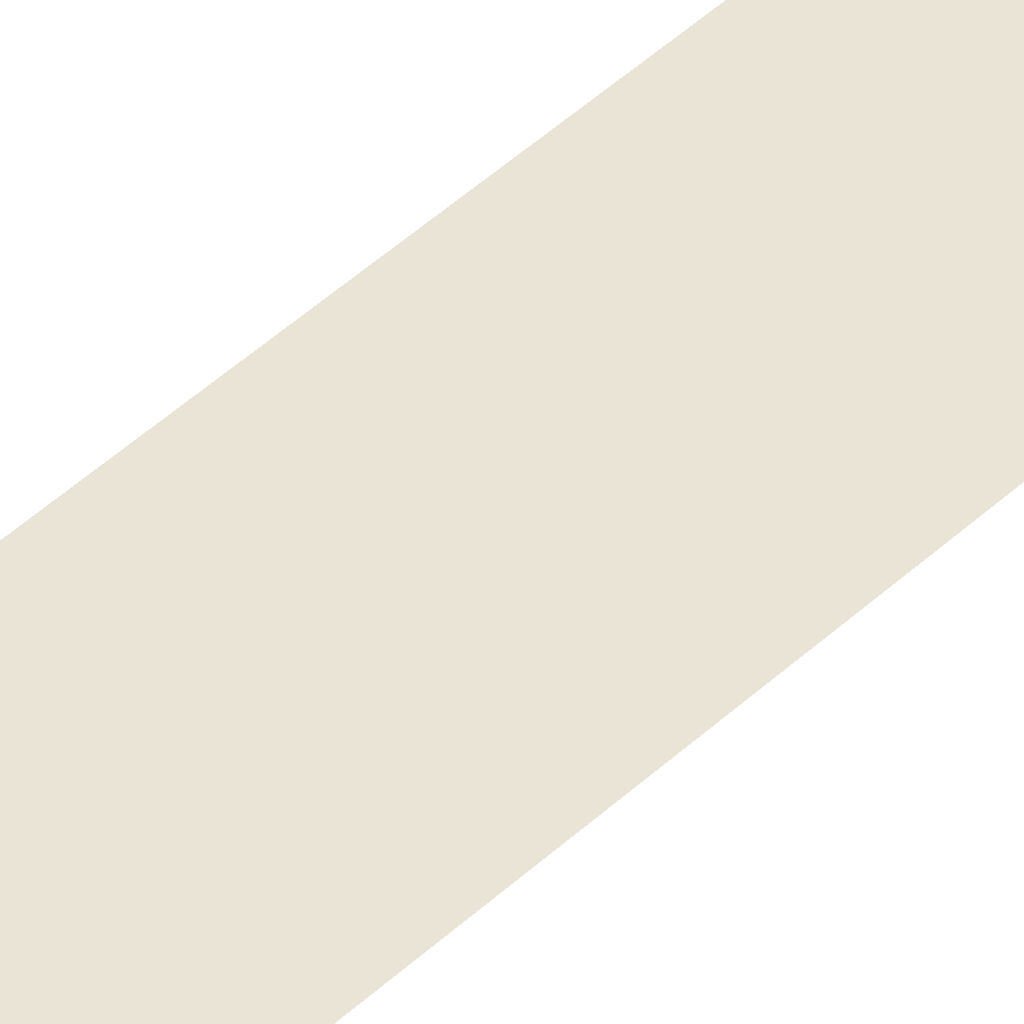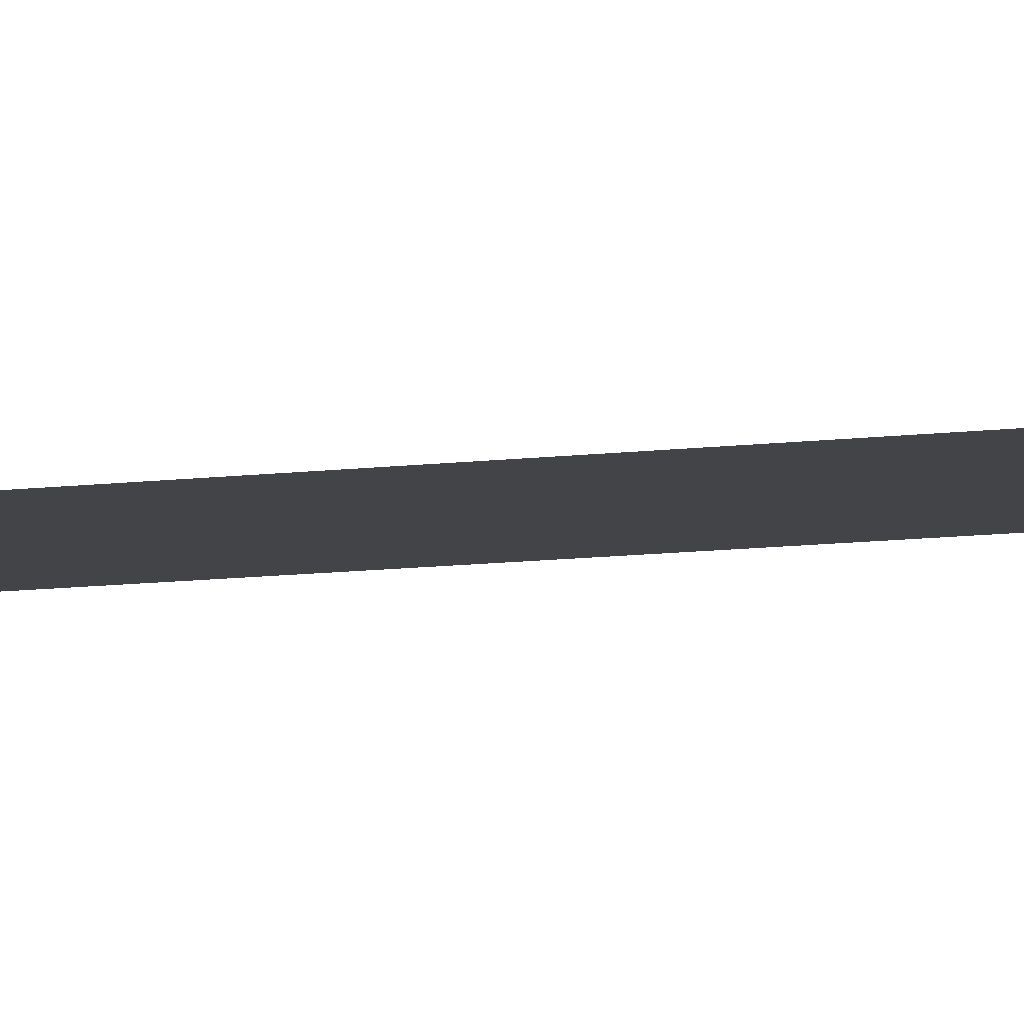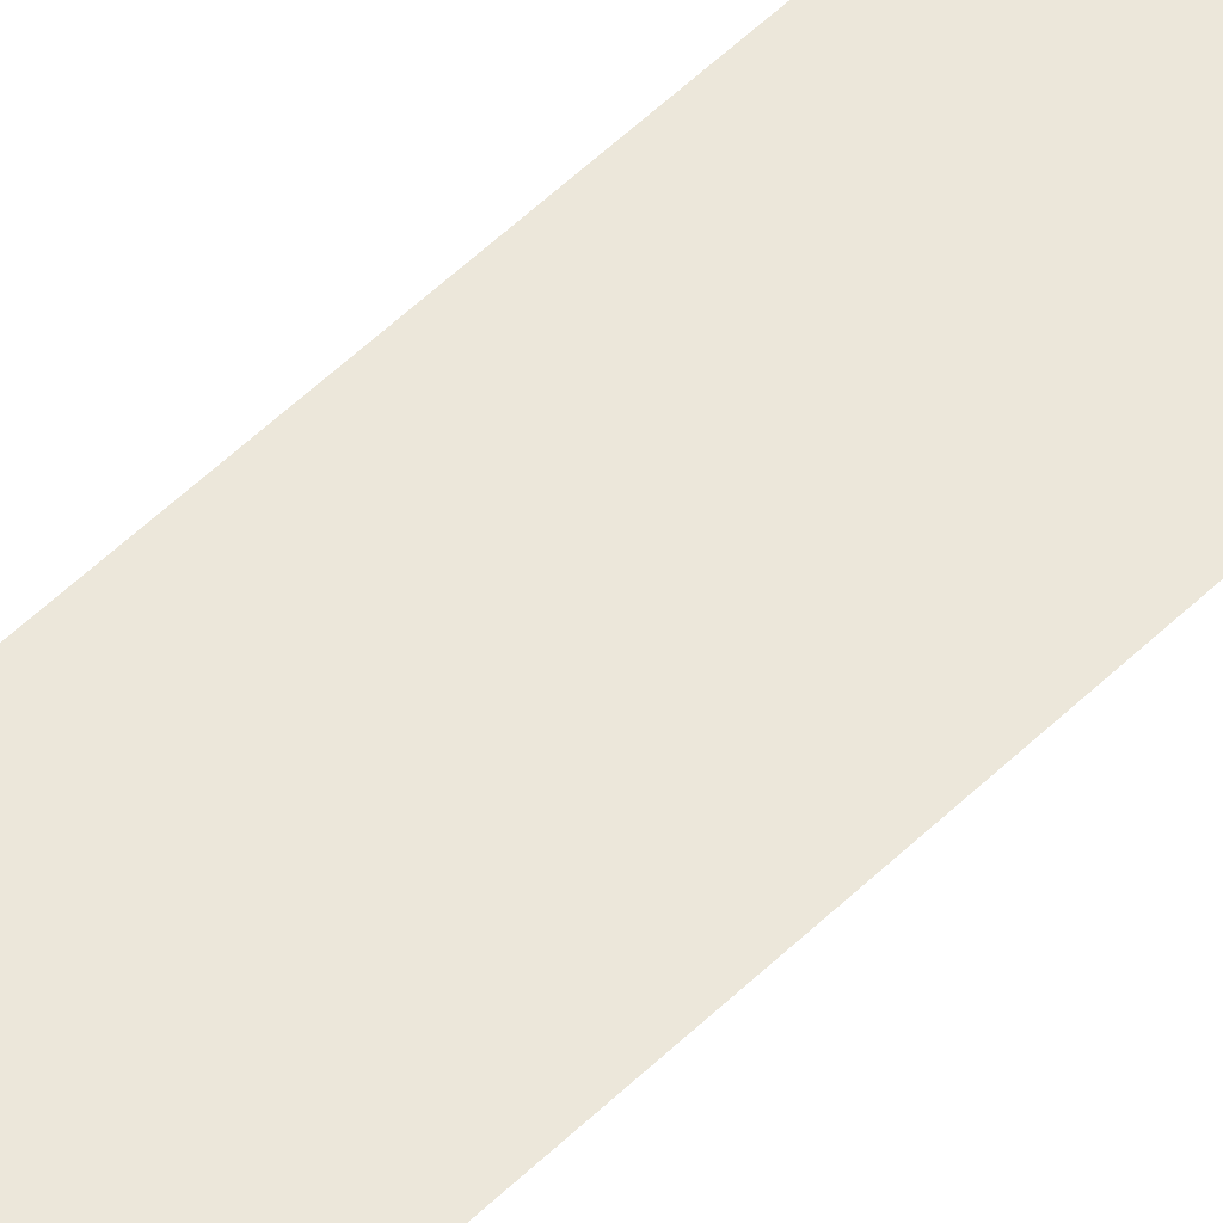
<metadata>
{"format":"obj","ext":"obj","renderer":"f3d","projection":"perspective","resolution":1024,"background":"white","views":[{"elev":43.7,"azim":42.1,"up":"+Z"},{"elev":-7.7,"azim":-66.2,"up":"+Z"},{"elev":50.7,"azim":42.9,"up":"+Z"}]}
</metadata>
<code>
v -10 -35 0
v -11 -35 0
v -11 -34 0
v -10 -34 0
v -11 -35 0
v -12 -35 0
v -12 -34 0
v -11 -34 0
v -12 -35 0
v -13 -35 0
v -13 -34 0
v -12 -34 0
v -13 -35 0
v -14 -35 0
v -14 -34 0
v -13 -34 0
v -10 -36 0
v -11 -36 0
v -11 -35 0
v -10 -35 0
v -11 -36 0
v -12 -36 0
v -12 -35 0
v -11 -35 0
v -12 -36 0
v -13 -36 0
v -13 -35 0
v -12 -35 0
v -13 -36 0
v -14 -36 0
v -14 -35 0
v -13 -35 0
v -10 -37 0
v -11 -37 0
v -11 -36 0
v -10 -36 0
v -11 -37 0
v -12 -37 0
v -12 -36 0
v -11 -36 0
v -12 -37 0
v -13 -37 0
v -13 -36 0
v -12 -36 0
v -13 -37 0
v -14 -37 0
v -14 -36 0
v -13 -36 0
v -10 -38 0
v -11 -38 0
v -11 -37 0
v -10 -37 0
v -11 -38 0
v -12 -38 0
v -12 -37 0
v -11 -37 0
v -12 -38 0
v -13 -38 0
v -13 -37 0
v -12 -37 0
v -13 -38 0
v -14 -38 0
v -14 -37 0
v -13 -37 0
v -10 -39 0
v -11 -39 0
v -11 -38 0
v -10 -38 0
v -11 -39 0
v -12 -39 0
v -12 -38 0
v -11 -38 0
v -12 -39 0
v -13 -39 0
v -13 -38 0
v -12 -38 0
v -13 -39 0
v -14 -39 0
v -14 -38 0
v -13 -38 0
v -9 -47 0
v -10 -47 0
v -10 -46 0
v -9 -46 0
v -10 -47 0
v -11 -47 0
v -11 -46 0
v -10 -46 0
v -11 -47 0
v -12 -47 0
v -12 -46 0
v -11 -46 0
v -9 -48 0
v -10 -48 0
v -10 -47 0
v -9 -47 0
v -10 -48 0
v -11 -48 0
v -11 -47 0
v -10 -47 0
v -11 -48 0
v -12 -48 0
v -12 -47 0
v -11 -47 0
v -12 -48 0
v -13 -48 0
v -13 -47 0
v -12 -47 0
v -13 -48 0
v -14 -48 0
v -14 -47 0
v -13 -47 0
v -9 -49 0
v -10 -49 0
v -10 -48 0
v -9 -48 0
v -10 -49 0
v -11 -49 0
v -11 -48 0
v -10 -48 0
v -11 -49 0
v -12 -49 0
v -12 -48 0
v -11 -48 0
v -12 -49 0
v -13 -49 0
v -13 -48 0
v -12 -48 0
v -13 -49 0
v -14 -49 0
v -14 -48 0
v -13 -48 0
v -9 -50 0
v -10 -50 0
v -10 -49 0
v -9 -49 0
v -10 -50 0
v -11 -50 0
v -11 -49 0
v -10 -49 0
v -11 -50 0
v -12 -50 0
v -12 -49 0
v -11 -49 0
v -12 -50 0
v -13 -50 0
v -13 -49 0
v -12 -49 0
v -13 -50 0
v -14 -50 0
v -14 -49 0
v -13 -49 0
v -9 -51 0
v -10 -51 0
v -10 -50 0
v -9 -50 0
v -10 -51 0
v -11 -51 0
v -11 -50 0
v -10 -50 0
v -11 -51 0
v -12 -51 0
v -12 -50 0
v -11 -50 0
v -12 -51 0
v -13 -51 0
v -13 -50 0
v -12 -50 0
v -13 -51 0
v -14 -51 0
v -14 -50 0
v -13 -50 0
v -9 -52 0
v -10 -52 0
v -10 -51 0
v -9 -51 0
v -10 -52 0
v -11 -52 0
v -11 -51 0
v -10 -51 0
v -11 -52 0
v -12 -52 0
v -12 -51 0
v -11 -51 0
v -12 -52 0
v -13 -52 0
v -13 -51 0
v -12 -51 0
v -13 -52 0
v -14 -52 0
v -14 -51 0
v -13 -51 0
v -9 -53 0
v -10 -53 0
v -10 -52 0
v -9 -52 0
v -10 -53 0
v -11 -53 0
v -11 -52 0
v -10 -52 0
v -11 -53 0
v -12 -53 0
v -12 -52 0
v -11 -52 0
v -12 -53 0
v -13 -53 0
v -13 -52 0
v -12 -52 0
v -13 -53 0
v -14 -53 0
v -14 -52 0
v -13 -52 0
v -9 -54 0
v -10 -54 0
v -10 -53 0
v -9 -53 0
v -10 -54 0
v -11 -54 0
v -11 -53 0
v -10 -53 0
v -11 -54 0
v -12 -54 0
v -12 -53 0
v -11 -53 0
v -12 -54 0
v -13 -54 0
v -13 -53 0
v -12 -53 0
v -13 -54 0
v -14 -54 0
v -14 -53 0
v -13 -53 0
v -9 -55 0
v -10 -55 0
v -10 -54 0
v -9 -54 0
v -10 -55 0
v -11 -55 0
v -11 -54 0
v -10 -54 0
v -11 -55 0
v -12 -55 0
v -12 -54 0
v -11 -54 0
v -12 -55 0
v -13 -55 0
v -13 -54 0
v -12 -54 0
v -13 -55 0
v -14 -55 0
v -14 -54 0
v -13 -54 0
v -9 -56 0
v -10 -56 0
v -10 -55 0
v -9 -55 0
v -10 -56 0
v -11 -56 0
v -11 -55 0
v -10 -55 0
v -11 -56 0
v -12 -56 0
v -12 -55 0
v -11 -55 0
v -12 -56 0
v -13 -56 0
v -13 -55 0
v -12 -55 0
v -13 -56 0
v -14 -56 0
v -14 -55 0
v -13 -55 0
v -9 -57 0
v -10 -57 0
v -10 -56 0
v -9 -56 0
v -10 -57 0
v -11 -57 0
v -11 -56 0
v -10 -56 0
v -11 -57 0
v -12 -57 0
v -12 -56 0
v -11 -56 0
v -12 -57 0
v -13 -57 0
v -13 -56 0
v -12 -56 0
v -13 -57 0
v -14 -57 0
v -14 -56 0
v -13 -56 0
v -9 -58 0
v -10 -58 0
v -10 -57 0
v -9 -57 0
v -10 -58 0
v -11 -58 0
v -11 -57 0
v -10 -57 0
v -11 -58 0
v -12 -58 0
v -12 -57 0
v -11 -57 0
v -12 -58 0
v -13 -58 0
v -13 -57 0
v -12 -57 0
v -13 -58 0
v -14 -58 0
v -14 -57 0
v -13 -57 0
v -9 -59 0
v -10 -59 0
v -10 -58 0
v -9 -58 0
v -10 -59 0
v -11 -59 0
v -11 -58 0
v -10 -58 0
v -11 -59 0
v -12 -59 0
v -12 -58 0
v -11 -58 0
v -12 -59 0
v -13 -59 0
v -13 -58 0
v -12 -58 0
v -13 -59 0
v -14 -59 0
v -14 -58 0
v -13 -58 0
v -9 -60 0
v -10 -60 0
v -10 -59 0
v -9 -59 0
v -10 -60 0
v -11 -60 0
v -11 -59 0
v -10 -59 0
v -11 -60 0
v -12 -60 0
v -12 -59 0
v -11 -59 0
v -12 -60 0
v -13 -60 0
v -13 -59 0
v -12 -59 0
v -13 -60 0
v -14 -60 0
v -14 -59 0
v -13 -59 0
v -9 -61 0
v -10 -61 0
v -10 -60 0
v -9 -60 0
v -10 -61 0
v -11 -61 0
v -11 -60 0
v -10 -60 0
v -11 -61 0
v -12 -61 0
v -12 -60 0
v -11 -60 0
v -12 -61 0
v -13 -61 0
v -13 -60 0
v -12 -60 0
v -13 -61 0
v -14 -61 0
v -14 -60 0
v -13 -60 0
v -9 -62 0
v -10 -62 0
v -10 -61 0
v -9 -61 0
v -10 -62 0
v -11 -62 0
v -11 -61 0
v -10 -61 0
v -11 -62 0
v -12 -62 0
v -12 -61 0
v -11 -61 0
v -12 -62 0
v -13 -62 0
v -13 -61 0
v -12 -61 0
v -13 -62 0
v -14 -62 0
v -14 -61 0
v -13 -61 0
v -9 -63 0
v -10 -63 0
v -10 -62 0
v -9 -62 0
v -10 -63 0
v -11 -63 0
v -11 -62 0
v -10 -62 0
v -11 -63 0
v -12 -63 0
v -12 -62 0
v -11 -62 0
v -12 -63 0
v -13 -63 0
v -13 -62 0
v -12 -62 0
v -13 -63 0
v -14 -63 0
v -14 -62 0
v -13 -62 0
v -9 -64 0
v -10 -64 0
v -10 -63 0
v -9 -63 0
v -10 -64 0
v -11 -64 0
v -11 -63 0
v -10 -63 0
v -11 -64 0
v -12 -64 0
v -12 -63 0
v -11 -63 0
v -12 -64 0
v -13 -64 0
v -13 -63 0
v -12 -63 0
v -13 -64 0
v -14 -64 0
v -14 -63 0
v -13 -63 0
v -9 -65 0
v -10 -65 0
v -10 -64 0
v -9 -64 0
v -10 -65 0
v -11 -65 0
v -11 -64 0
v -10 -64 0
v -11 -65 0
v -12 -65 0
v -12 -64 0
v -11 -64 0
v -12 -65 0
v -13 -65 0
v -13 -64 0
v -12 -64 0
v -13 -65 0
v -14 -65 0
v -14 -64 0
v -13 -64 0
v -9 -66 0
v -10 -66 0
v -10 -65 0
v -9 -65 0
v -10 -66 0
v -11 -66 0
v -11 -65 0
v -10 -65 0
v -11 -66 0
v -12 -66 0
v -12 -65 0
v -11 -65 0
v -12 -66 0
v -13 -66 0
v -13 -65 0
v -12 -65 0
v -13 -66 0
v -14 -66 0
v -14 -65 0
v -13 -65 0
v -9 -67 0
v -10 -67 0
v -10 -66 0
v -9 -66 0
v -10 -67 0
v -11 -67 0
v -11 -66 0
v -10 -66 0
v -11 -67 0
v -12 -67 0
v -12 -66 0
v -11 -66 0
v -12 -67 0
v -13 -67 0
v -13 -66 0
v -12 -66 0
v -13 -67 0
v -14 -67 0
v -14 -66 0
v -13 -66 0
v -9 -68 0
v -10 -68 0
v -10 -67 0
v -9 -67 0
v -10 -68 0
v -11 -68 0
v -11 -67 0
v -10 -67 0
v -11 -68 0
v -12 -68 0
v -12 -67 0
v -11 -67 0
v -12 -68 0
v -13 -68 0
v -13 -67 0
v -12 -67 0
v -13 -68 0
v -14 -68 0
v -14 -67 0
v -13 -67 0
v -9 -69 0
v -10 -69 0
v -10 -68 0
v -9 -68 0
v -10 -69 0
v -11 -69 0
v -11 -68 0
v -10 -68 0
v -11 -69 0
v -12 -69 0
v -12 -68 0
v -11 -68 0
v -12 -69 0
v -13 -69 0
v -13 -68 0
v -12 -68 0
v -13 -69 0
v -14 -69 0
v -14 -68 0
v -13 -68 0
v -9 -70 0
v -10 -70 0
v -10 -69 0
v -9 -69 0
v -10 -70 0
v -11 -70 0
v -11 -69 0
v -10 -69 0
v -11 -70 0
v -12 -70 0
v -12 -69 0
v -11 -69 0
v -12 -70 0
v -13 -70 0
v -13 -69 0
v -12 -69 0
v -13 -70 0
v -14 -70 0
v -14 -69 0
v -13 -69 0
v -9 -71 0
v -10 -71 0
v -10 -70 0
v -9 -70 0
v -10 -71 0
v -11 -71 0
v -11 -70 0
v -10 -70 0
v -11 -71 0
v -12 -71 0
v -12 -70 0
v -11 -70 0
v -12 -71 0
v -13 -71 0
v -13 -70 0
v -12 -70 0
v -13 -71 0
v -14 -71 0
v -14 -70 0
v -13 -70 0
v -9 -72 0
v -10 -72 0
v -10 -71 0
v -9 -71 0
v -10 -72 0
v -11 -72 0
v -11 -71 0
v -10 -71 0
v -11 -72 0
v -12 -72 0
v -12 -71 0
v -11 -71 0
v -12 -72 0
v -13 -72 0
v -13 -71 0
v -12 -71 0
v -13 -72 0
v -14 -72 0
v -14 -71 0
v -13 -71 0
v -9 -73 0
v -10 -73 0
v -10 -72 0
v -9 -72 0
v -10 -73 0
v -11 -73 0
v -11 -72 0
v -10 -72 0
v -11 -73 0
v -12 -73 0
v -12 -72 0
v -11 -72 0
v -12 -73 0
v -13 -73 0
v -13 -72 0
v -12 -72 0
v -13 -73 0
v -14 -73 0
v -14 -72 0
v -13 -72 0
v -9 -74 0
v -10 -74 0
v -10 -73 0
v -9 -73 0
v -10 -74 0
v -11 -74 0
v -11 -73 0
v -10 -73 0
v -11 -74 0
v -12 -74 0
v -12 -73 0
v -11 -73 0
v -12 -74 0
v -13 -74 0
v -13 -73 0
v -12 -73 0
v -13 -74 0
v -14 -74 0
v -14 -73 0
v -13 -73 0
v -9 -75 0
v -10 -75 0
v -10 -74 0
v -9 -74 0
v -10 -75 0
v -11 -75 0
v -11 -74 0
v -10 -74 0
v -11 -75 0
v -12 -75 0
v -12 -74 0
v -11 -74 0
v -12 -75 0
v -13 -75 0
v -13 -74 0
v -12 -74 0
v -13 -75 0
v -14 -75 0
v -14 -74 0
v -13 -74 0
v -9 -76 0
v -10 -76 0
v -10 -75 0
v -9 -75 0
v -10 -76 0
v -11 -76 0
v -11 -75 0
v -10 -75 0
v -9 -77 0
v -10 -77 0
v -10 -76 0
v -9 -76 0
v -10 -77 0
v -11 -77 0
v -11 -76 0
v -10 -76 0
v -9 -78 0
v -10 -78 0
v -10 -77 0
v -9 -77 0
v -10 -78 0
v -11 -78 0
v -11 -77 0
v -10 -77 0
v -9 -79 0
v -10 -79 0
v -10 -78 0
v -9 -78 0
v -10 -79 0
v -11 -79 0
v -11 -78 0
v -10 -78 0
v -9 -80 0
v -10 -80 0
v -10 -79 0
v -9 -79 0
v -10 -80 0
v -11 -80 0
v -11 -79 0
v -10 -79 0
v -11 -80 0
v -12 -80 0
v -12 -79 0
v -11 -79 0
v -9 -81 0
v -10 -81 0
v -10 -80 0
v -9 -80 0
v -10 -81 0
v -11 -81 0
v -11 -80 0
v -10 -80 0
v -11 -81 0
v -12 -81 0
v -12 -80 0
v -11 -80 0
v -9 -82 0
v -10 -82 0
v -10 -81 0
v -9 -81 0
v -10 -82 0
v -11 -82 0
v -11 -81 0
v -10 -81 0
v -11 -82 0
v -12 -82 0
v -12 -81 0
v -11 -81 0
v -9 -83 0
v -10 -83 0
v -10 -82 0
v -9 -82 0
v -10 -83 0
v -11 -83 0
v -11 -82 0
v -10 -82 0
v -11 -83 0
v -12 -83 0
v -12 -82 0
v -11 -82 0
v -9 -84 0
v -10 -84 0
v -10 -83 0
v -9 -83 0
v -10 -84 0
v -11 -84 0
v -11 -83 0
v -10 -83 0
v -11 -84 0
v -12 -84 0
v -12 -83 0
v -11 -83 0
v -9 -85 0
v -10 -85 0
v -10 -84 0
v -9 -84 0
v -10 -85 0
v -11 -85 0
v -11 -84 0
v -10 -84 0
v -11 -85 0
v -12 -85 0
v -12 -84 0
v -11 -84 0
v -9 -86 0
v -10 -86 0
v -10 -85 0
v -9 -85 0
v -10 -86 0
v -11 -86 0
v -11 -85 0
v -10 -85 0
v -11 -86 0
v -12 -86 0
v -12 -85 0
v -11 -85 0
g SnowyB_mesh_0003
f 1 2 3 4
f 5 6 7 8
f 9 10 11 12
f 13 14 15 16
f 17 18 19 20
f 21 22 23 24
f 25 26 27 28
f 29 30 31 32
f 33 34 35 36
f 37 38 39 40
f 41 42 43 44
f 45 46 47 48
f 49 50 51 52
f 53 54 55 56
f 57 58 59 60
f 61 62 63 64
f 65 66 67 68
f 69 70 71 72
f 73 74 75 76
f 77 78 79 80
f 81 82 83 84
f 85 86 87 88
f 89 90 91 92
f 93 94 95 96
f 97 98 99 100
f 101 102 103 104
f 105 106 107 108
f 109 110 111 112
f 113 114 115 116
f 117 118 119 120
f 121 122 123 124
f 125 126 127 128
f 129 130 131 132
f 133 134 135 136
f 137 138 139 140
f 141 142 143 144
f 145 146 147 148
f 149 150 151 152
f 153 154 155 156
f 157 158 159 160
f 161 162 163 164
f 165 166 167 168
f 169 170 171 172
f 173 174 175 176
f 177 178 179 180
f 181 182 183 184
f 185 186 187 188
f 189 190 191 192
f 193 194 195 196
f 197 198 199 200
f 201 202 203 204
f 205 206 207 208
f 209 210 211 212
f 213 214 215 216
f 217 218 219 220
f 221 222 223 224
f 225 226 227 228
f 229 230 231 232
f 233 234 235 236
f 237 238 239 240
f 241 242 243 244
f 245 246 247 248
f 249 250 251 252
f 253 254 255 256
f 257 258 259 260
f 261 262 263 264
f 265 266 267 268
f 269 270 271 272
f 273 274 275 276
f 277 278 279 280
f 281 282 283 284
f 285 286 287 288
f 289 290 291 292
f 293 294 295 296
f 297 298 299 300
f 301 302 303 304
f 305 306 307 308
f 309 310 311 312
f 313 314 315 316
f 317 318 319 320
f 321 322 323 324
f 325 326 327 328
f 329 330 331 332
f 333 334 335 336
f 337 338 339 340
f 341 342 343 344
f 345 346 347 348
f 349 350 351 352
f 353 354 355 356
f 357 358 359 360
f 361 362 363 364
f 365 366 367 368
f 369 370 371 372
f 373 374 375 376
f 377 378 379 380
f 381 382 383 384
f 385 386 387 388
f 389 390 391 392
f 393 394 395 396
f 397 398 399 400
f 401 402 403 404
f 405 406 407 408
f 409 410 411 412
f 413 414 415 416
f 417 418 419 420
f 421 422 423 424
f 425 426 427 428
f 429 430 431 432
f 433 434 435 436
f 437 438 439 440
f 441 442 443 444
f 445 446 447 448
f 449 450 451 452
f 453 454 455 456
f 457 458 459 460
f 461 462 463 464
f 465 466 467 468
f 469 470 471 472
f 473 474 475 476
f 477 478 479 480
f 481 482 483 484
f 485 486 487 488
f 489 490 491 492
f 493 494 495 496
f 497 498 499 500
f 501 502 503 504
f 505 506 507 508
f 509 510 511 512
f 513 514 515 516
f 517 518 519 520
f 521 522 523 524
f 525 526 527 528
f 529 530 531 532
f 533 534 535 536
f 537 538 539 540
f 541 542 543 544
f 545 546 547 548
f 549 550 551 552
f 553 554 555 556
f 557 558 559 560
f 561 562 563 564
f 565 566 567 568
f 569 570 571 572
f 573 574 575 576
f 577 578 579 580
f 581 582 583 584
f 585 586 587 588
f 589 590 591 592
f 593 594 595 596
f 597 598 599 600
f 601 602 603 604
f 605 606 607 608
f 609 610 611 612
f 613 614 615 616
f 617 618 619 620
f 621 622 623 624
f 625 626 627 628
f 629 630 631 632
f 633 634 635 636
f 637 638 639 640
f 641 642 643 644
f 645 646 647 648
f 649 650 651 652
f 653 654 655 656
f 657 658 659 660
f 661 662 663 664
f 665 666 667 668
f 669 670 671 672
f 673 674 675 676
f 677 678 679 680
f 681 682 683 684
f 685 686 687 688
f 689 690 691 692
f 693 694 695 696
f 697 698 699 700
f 701 702 703 704
f 705 706 707 708
f 709 710 711 712
f 713 714 715 716
f 717 718 719 720
f 721 722 723 724
f 725 726 727 728
f 729 730 731 732
f 733 734 735 736
f 737 738 739 740
f 741 742 743 744
f 745 746 747 748
f 749 750 751 752
f 753 754 755 756
f 757 758 759 760
f 761 762 763 764
f 765 766 767 768

</code>
